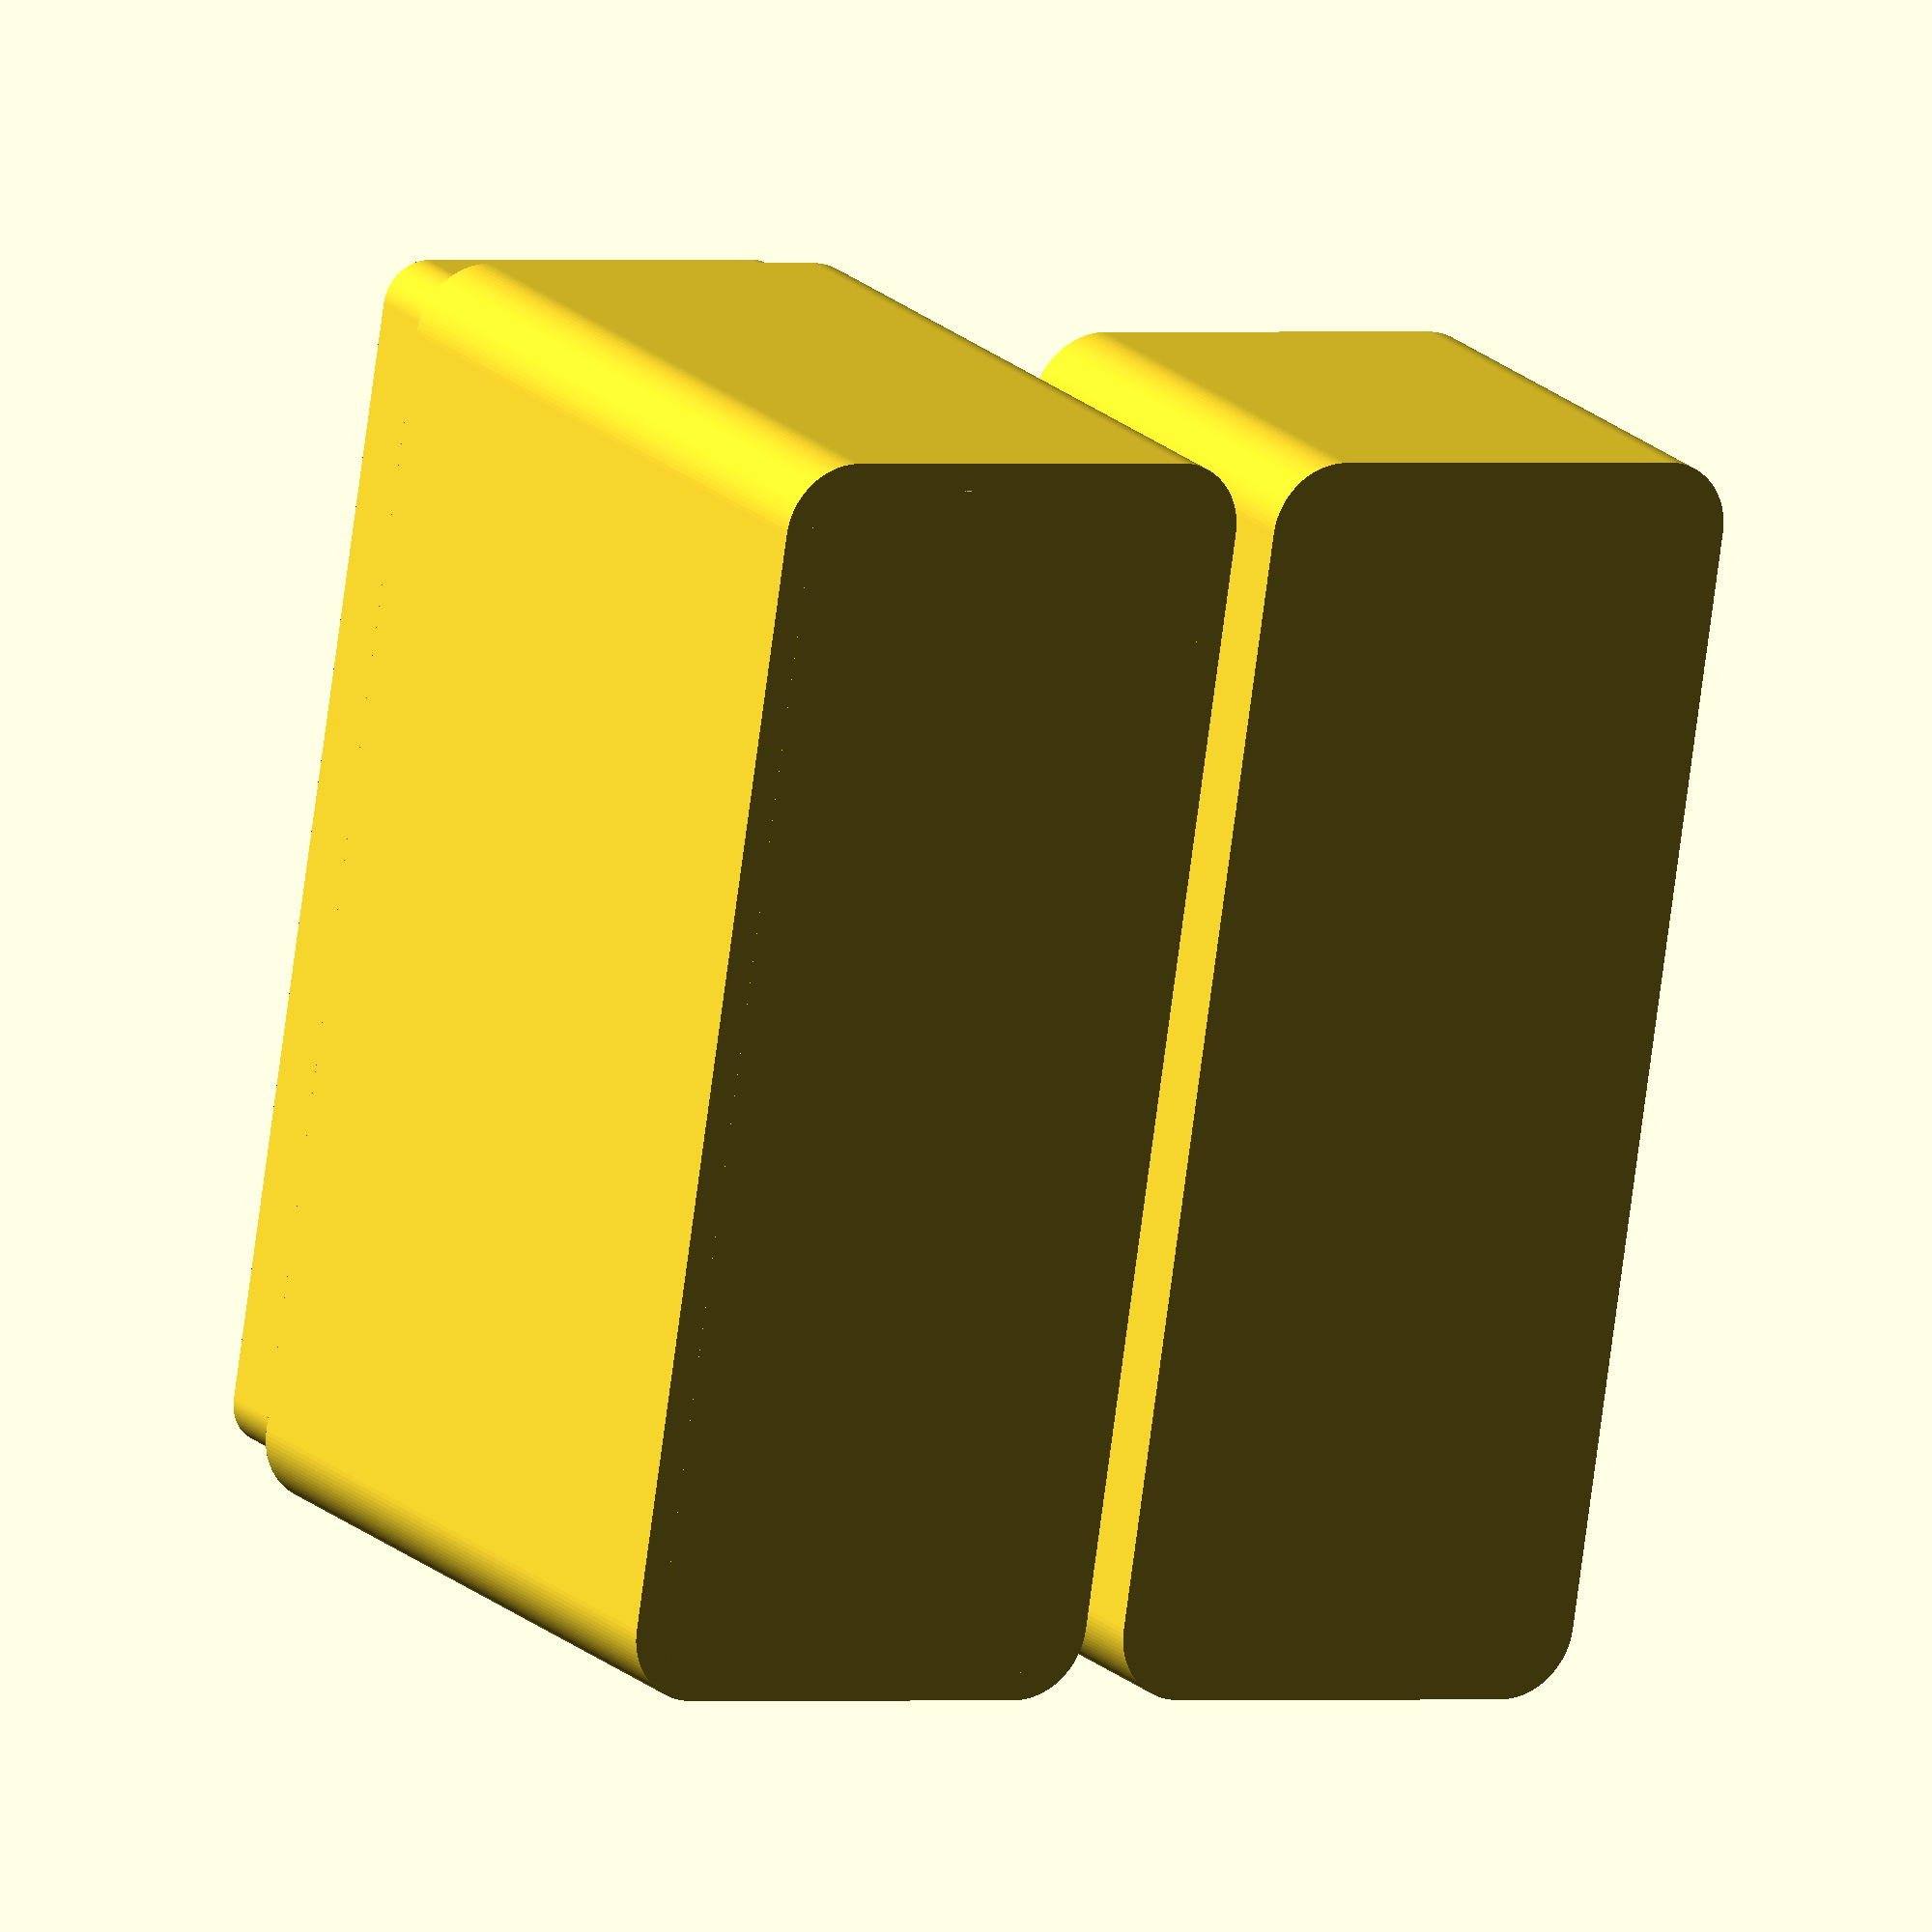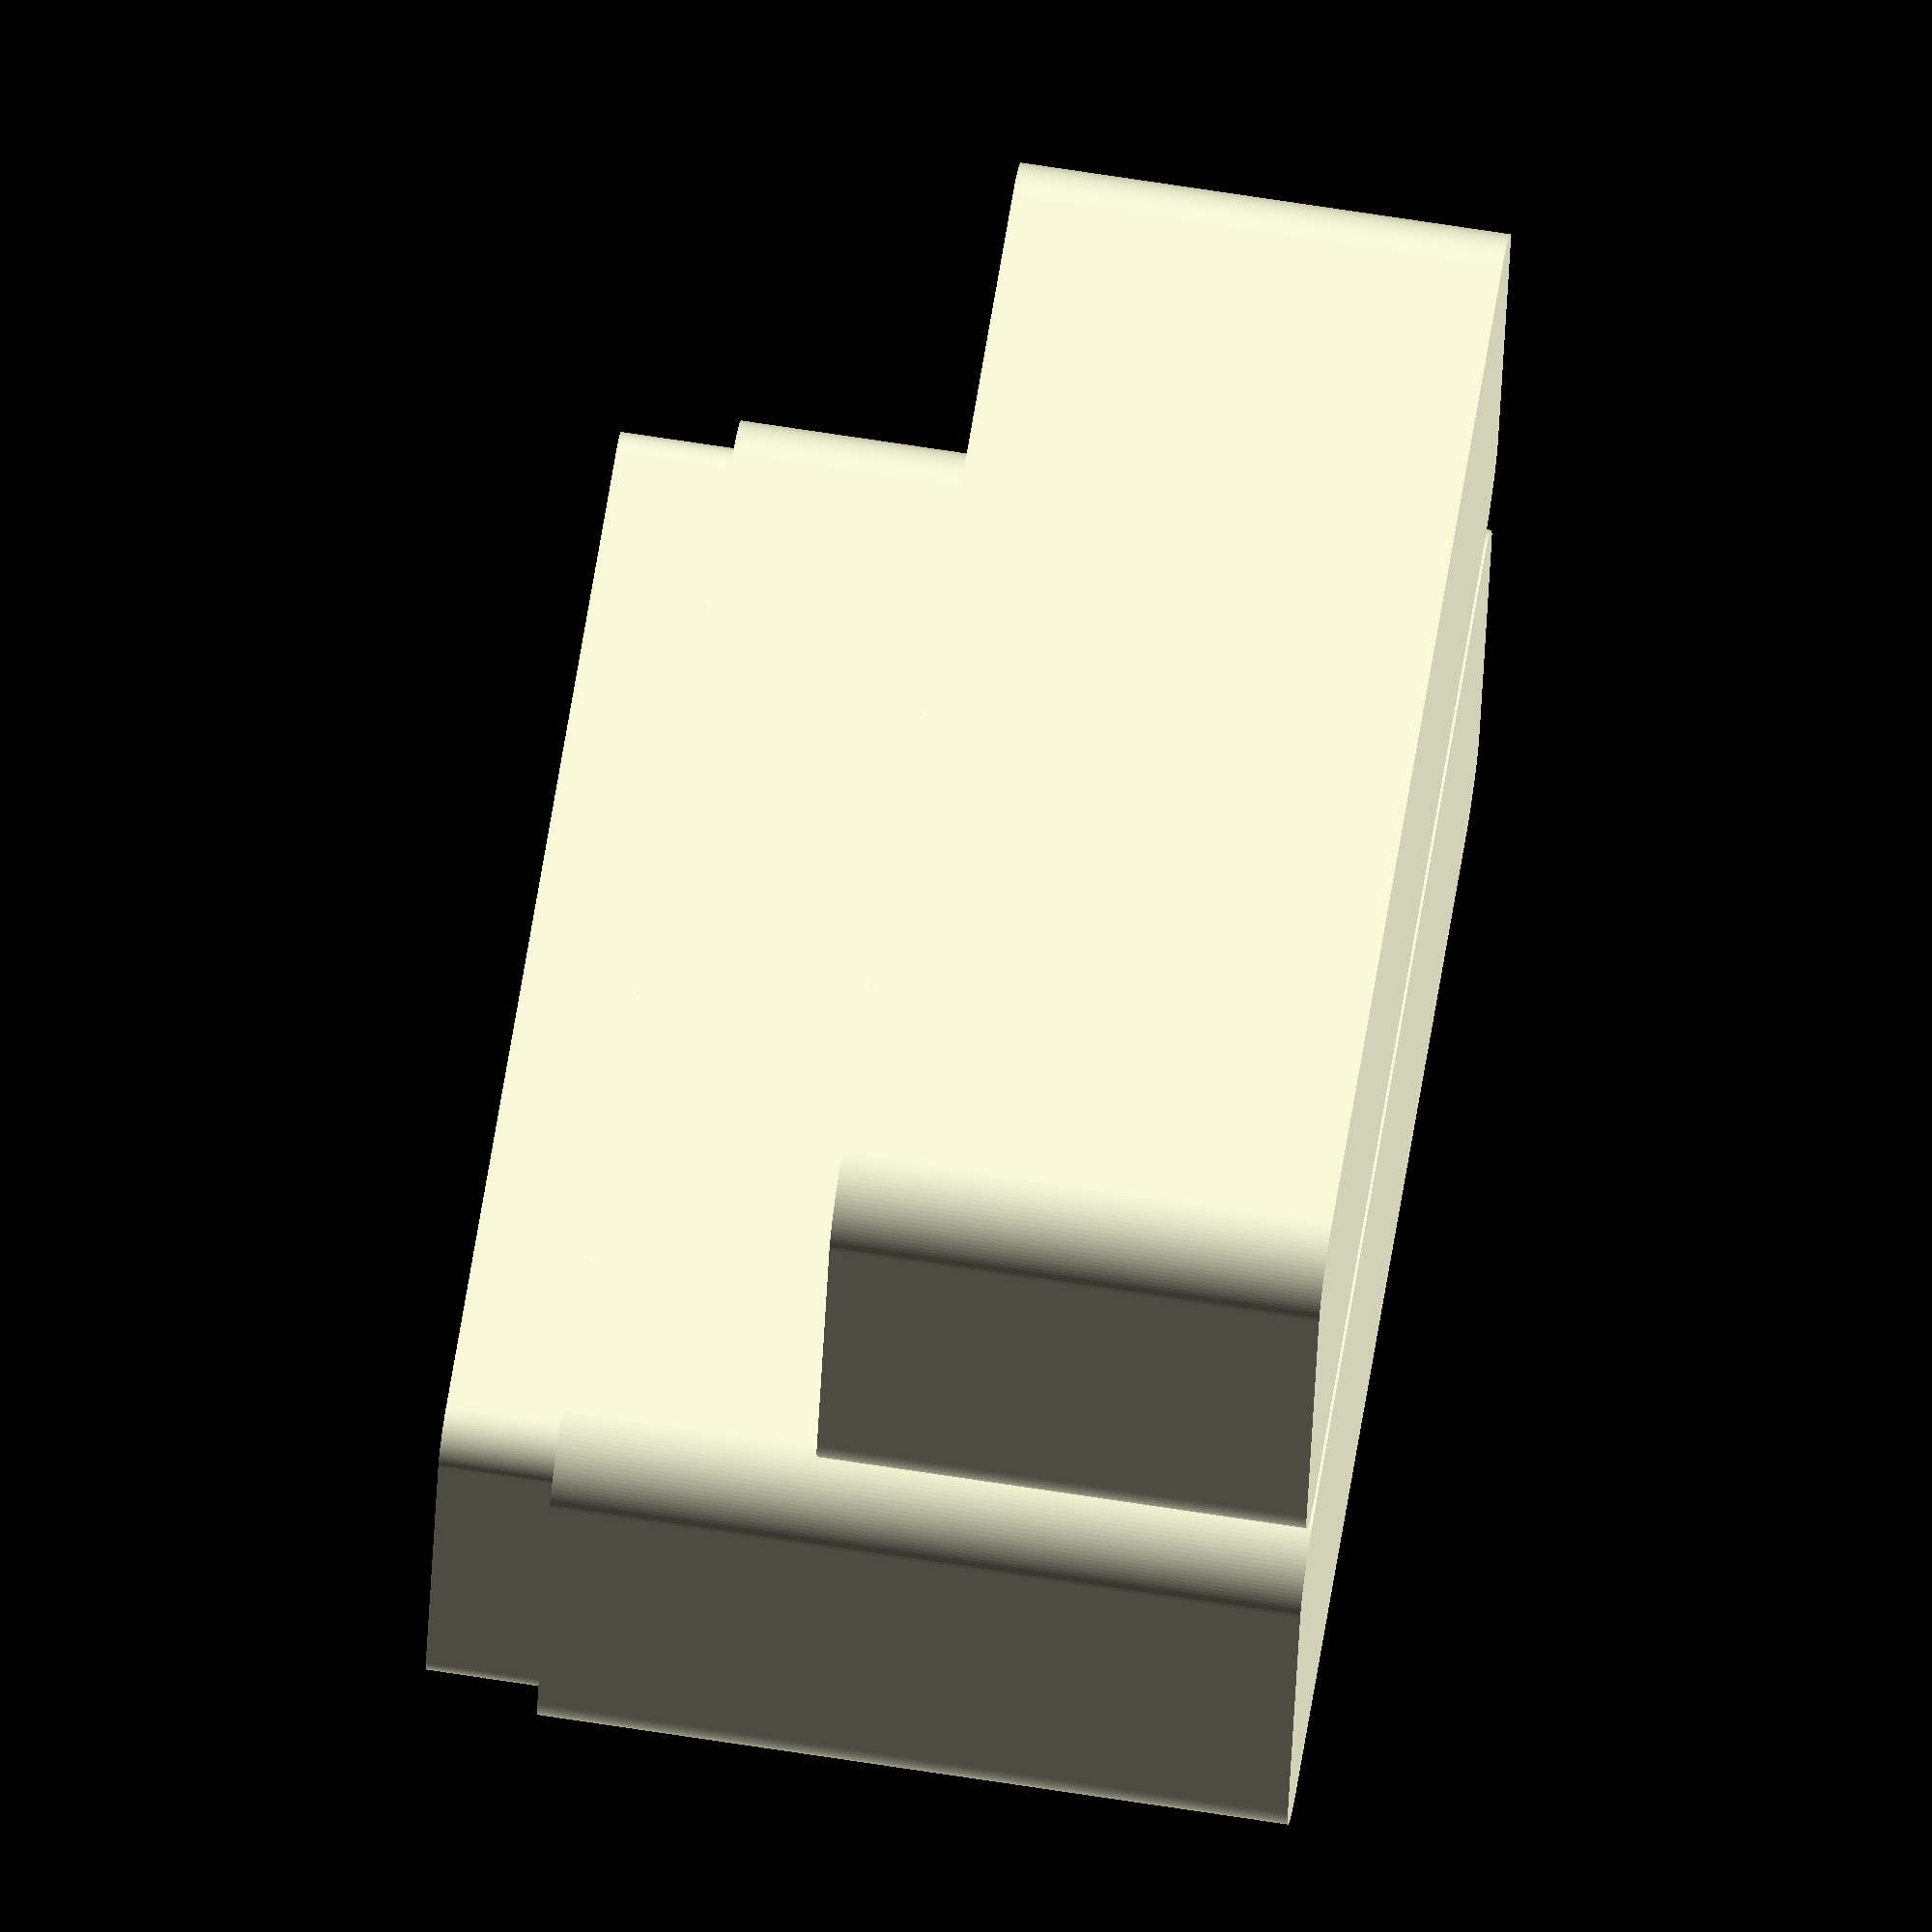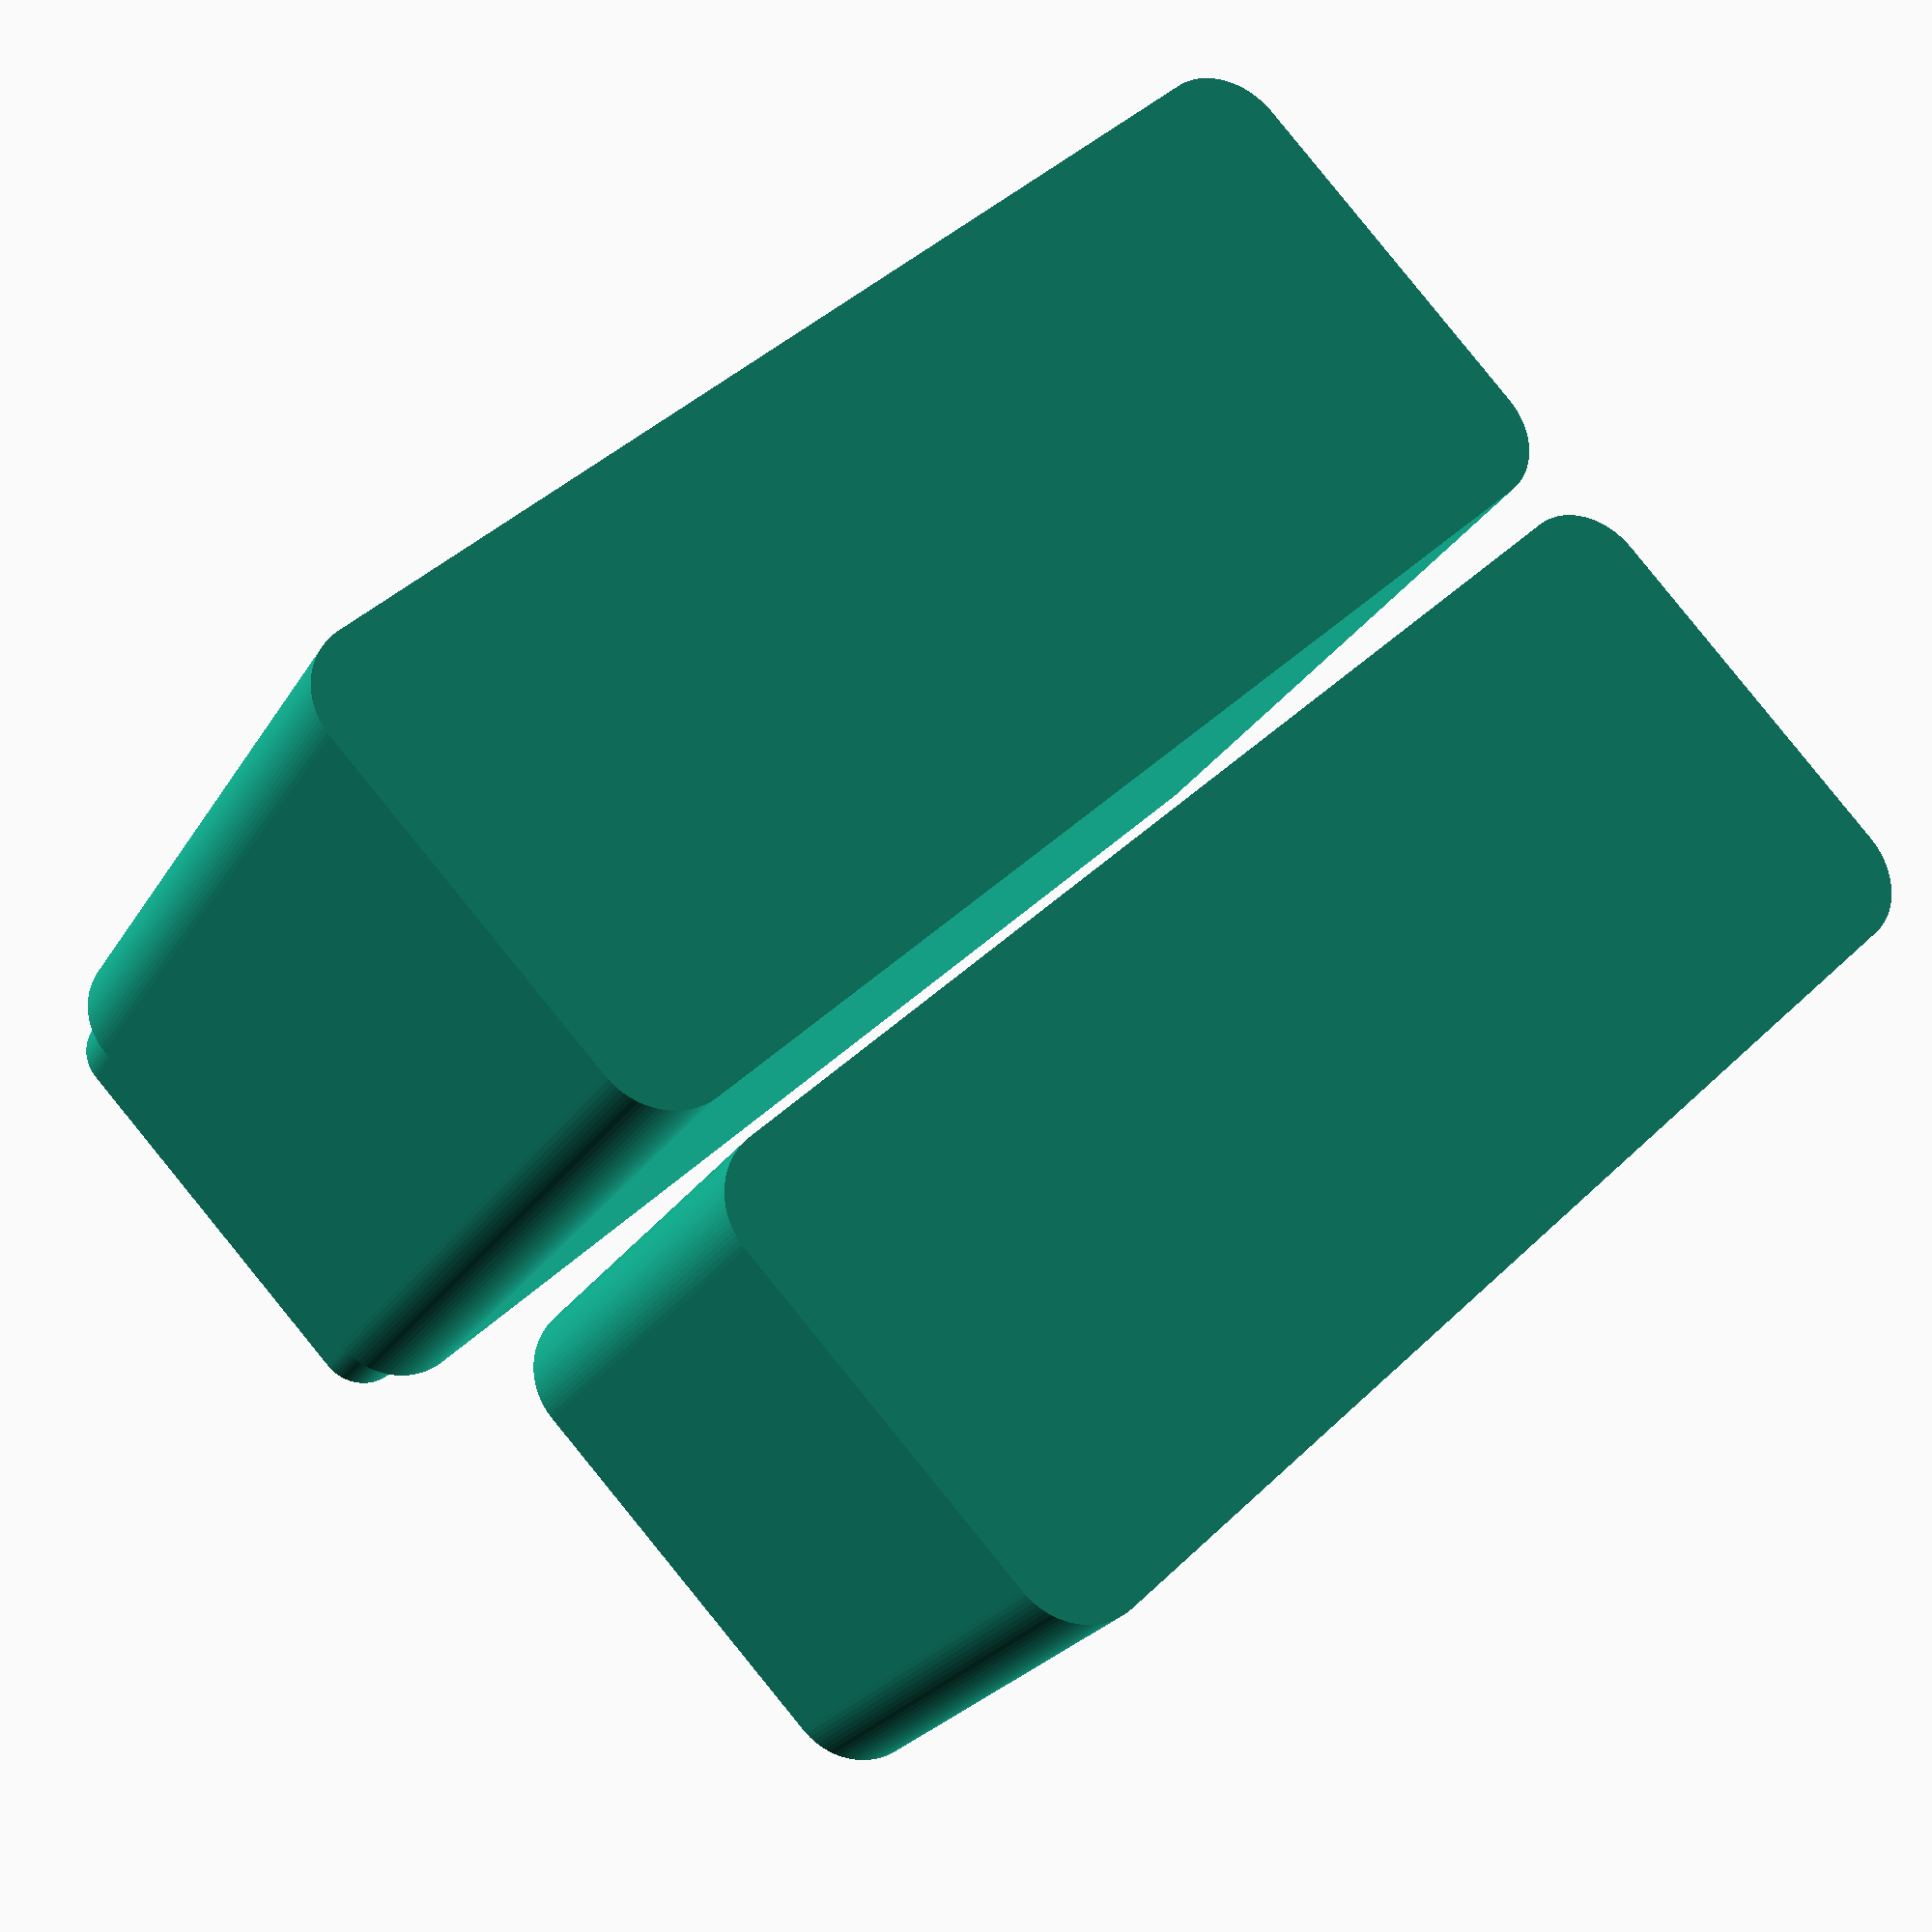
<openscad>
// CUSTOMIZER VARIABLES

part = "all"; // [bottom:Bottom only,lid:Lid only,all:Both bottom and lid]

// in mm. Dimensions of space inside each compartment. Final outside box height & width depends on wall & lip thickness. Includes thickness of compartment separators.
x_compartment_width = 14.5;
y_width = 82;

// # of compartments
compartments = 2;

// Thickness of walls between compartments
separator_thickness = 1.0;

// The height of both the bottom and lid is the total height of the space inside the container.
bottom_height = 50.0;
lid_height = 32.0;

// Wall thickness in mm. This adds to the outside dimensions of the box.
thickness = 1.8;

// Height of lip above box top, used for the friction fit.
lip_height = 8;

// Height of the lip going below and attached to bottom. Default works well.
lip_overlap_height = 2.0;

// Wall thickness of the attachment lip.
lip_thickness = 0.8;

// Lip outer dimension offset. The larger the number the looser the friction fit.
looseness_offset = 0.15;

// Corner radius in mm (0 = sharp corner).
radius = 5;

// [Hidden]

// Generate the bottom.
generate_box = (part == "bottom" || part == "all");

// Generate a lid.
generate_lid = (part == "lid" || part == "all");

// resolution
$fn=100;

x_width = compartments * x_compartment_width + (compartments - 1) * separator_thickness;

x_width_outside = x_width + thickness*2 + lip_thickness*2 + looseness_offset*2;
y_width_outside = y_width + thickness*2 + lip_thickness*2 + looseness_offset*2;
bottom_height_outside = bottom_height + thickness;
lid_height_outside = lid_height + thickness;

corner_radius = min(radius, x_width/2, y_width/2);

// Adjust for cube size after minowski corner union is taken into account
xadj = x_width_outside - (corner_radius*2);
yadj = y_width_outside - (corner_radius*2);

// ---- Generate bottom
box_height_total = bottom_height_outside + lip_height;
lip_overlap_cut_total = bottom_height - lip_overlap_height;

if (generate_box) {
	translate([-((x_width_outside/2+2) * (generate_lid ? 1 : 0)), 0, 0]) difference()
	{
		union()
		{
            // Outer body
            translate([0,0,bottom_height_outside/4]) minkowski()
            {
                cube([xadj,yadj,bottom_height_outside/2],center=true);
                cylinder(r=corner_radius,h=bottom_height_outside/2);
            }

            corner_lip = max(0.1, corner_radius - thickness - looseness_offset);

            // Inner body that forms lip
			translate([0,0,box_height_total/4]) minkowski()
			{
			 cube([x_width_outside - thickness*2 - corner_lip*2 - looseness_offset*2,
                   y_width_outside - thickness * 2 - corner_lip*2 - looseness_offset*2,
                   box_height_total/2],
                   center=true);
			 cylinder(r=corner_lip,h=box_height_total/2);
			}
		}

		// Cut out inside
		union()
		{
            inside_lip_radius = max(0.1, corner_radius - thickness - lip_thickness - looseness_offset);
            total_inside_width = x_width_outside - thickness*2;
            extra_inside_width = total_inside_width - x_width;
            c_radius = max(0.1, corner_radius - thickness);

            for (c = [1 : compartments]) {
                cutout_x_translate = (c - 1) * (x_compartment_width + separator_thickness) - (x_width - x_compartment_width) / 2;

                translate([cutout_x_translate, 0, (box_height_total)/4 + thickness]) minkowski()
                {
                 cube([x_compartment_width - inside_lip_radius*2,
                       y_width - inside_lip_radius*2,
                       (box_height_total)/2],
                       center=true);
                 cylinder(r=inside_lip_radius,h=box_height_total/2);
                }

                // cut out even more to make connector lip only go so deep

                add_width = (c == 1 || c == compartments) ? extra_inside_width / 2 : 0;
                offset = ((c == 1) ? -1 : 1) * add_width;
                cutout_width = x_compartment_width + add_width;

                translate([cutout_x_translate + offset, 0, ((lip_overlap_cut_total)/4)  + thickness  ]) minkowski()
                {
                 cube([cutout_width - c_radius*2, y_width_outside - thickness*2 - c_radius*2, lip_overlap_cut_total/2],center=true);
                 cylinder(r=c_radius,h=lip_overlap_cut_total/2);
                }

            }
		}
	};
}

// Generate the lid
if (generate_lid) {
	translate([(x_width_outside/2+1) * (generate_box ? 1 : 0), 0, lid_height_outside/4]) {
		difference()
		{
			// Body
			minkowski()
			{
			 cube([xadj,yadj,lid_height_outside/2],center=true);
			 cylinder(r=corner_radius,h=lid_height_outside/2);
			}

            corner_inner = max(0.1, corner_radius - thickness);
			
            // Cut out inside
			translate([0,0,thickness]) minkowski()
			{
			 cube([x_width_outside-corner_inner*2-thickness*2,y_width_outside-corner_inner*2-thickness*2,lid_height/2],center=true);
			 cylinder(r=corner_inner,h=lid_height/2);
			}
		}
	};
}



</openscad>
<views>
elev=342.4 azim=171.3 roll=150.8 proj=o view=solid
elev=109.2 azim=77.4 roll=81.2 proj=o view=solid
elev=203.8 azim=313.6 roll=23.8 proj=p view=wireframe
</views>
